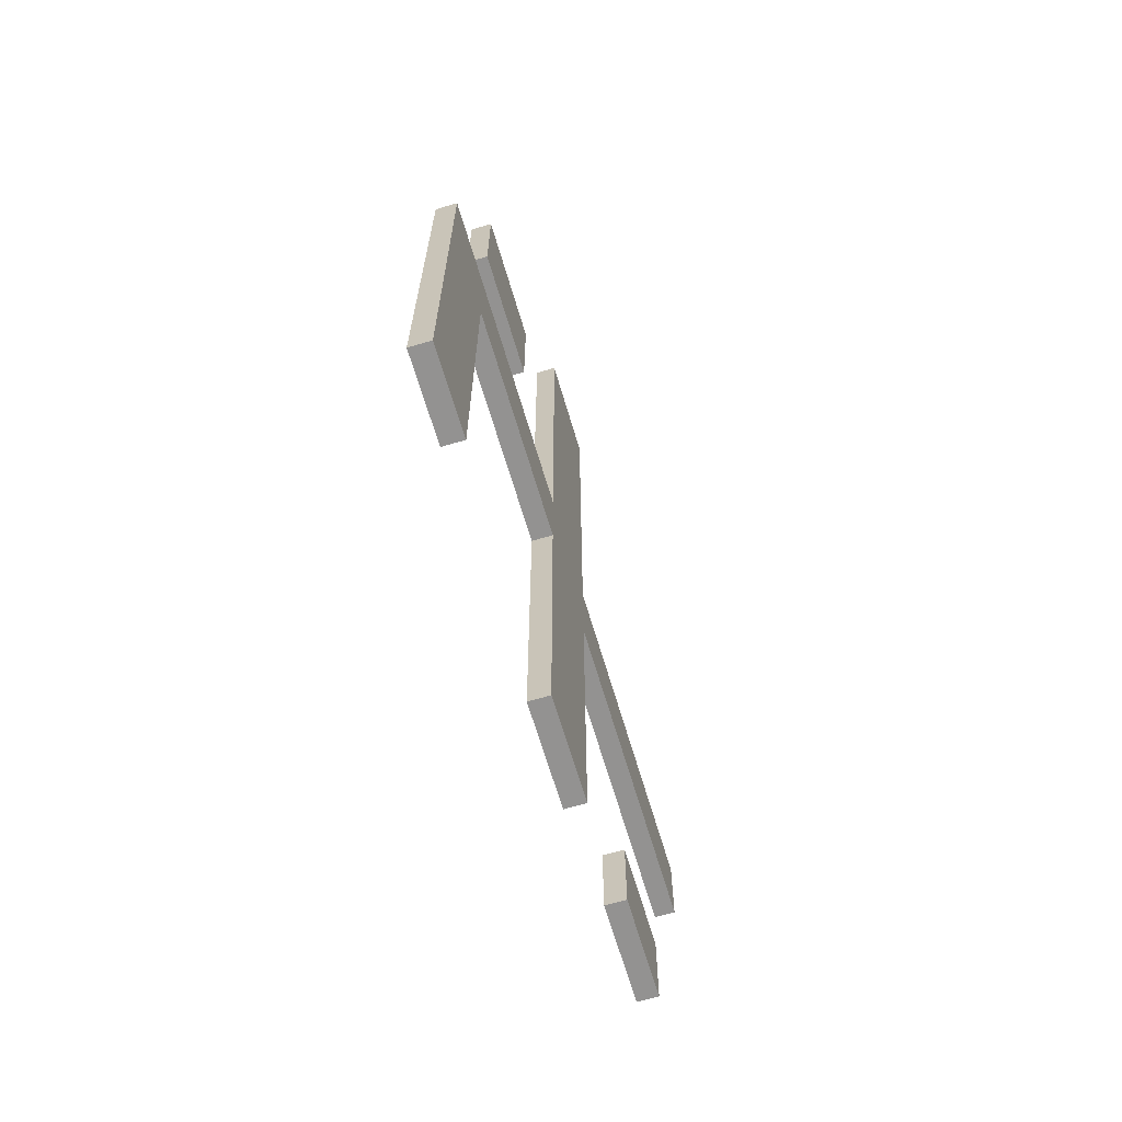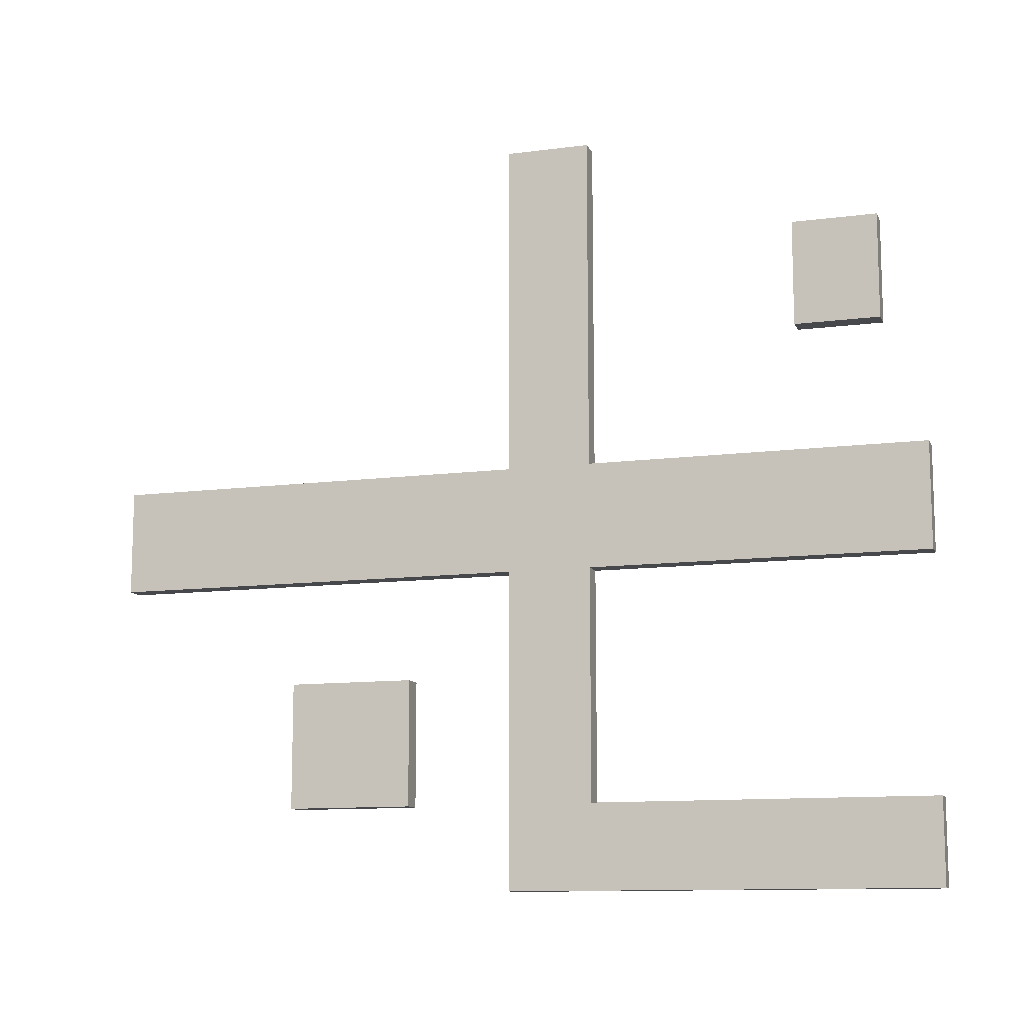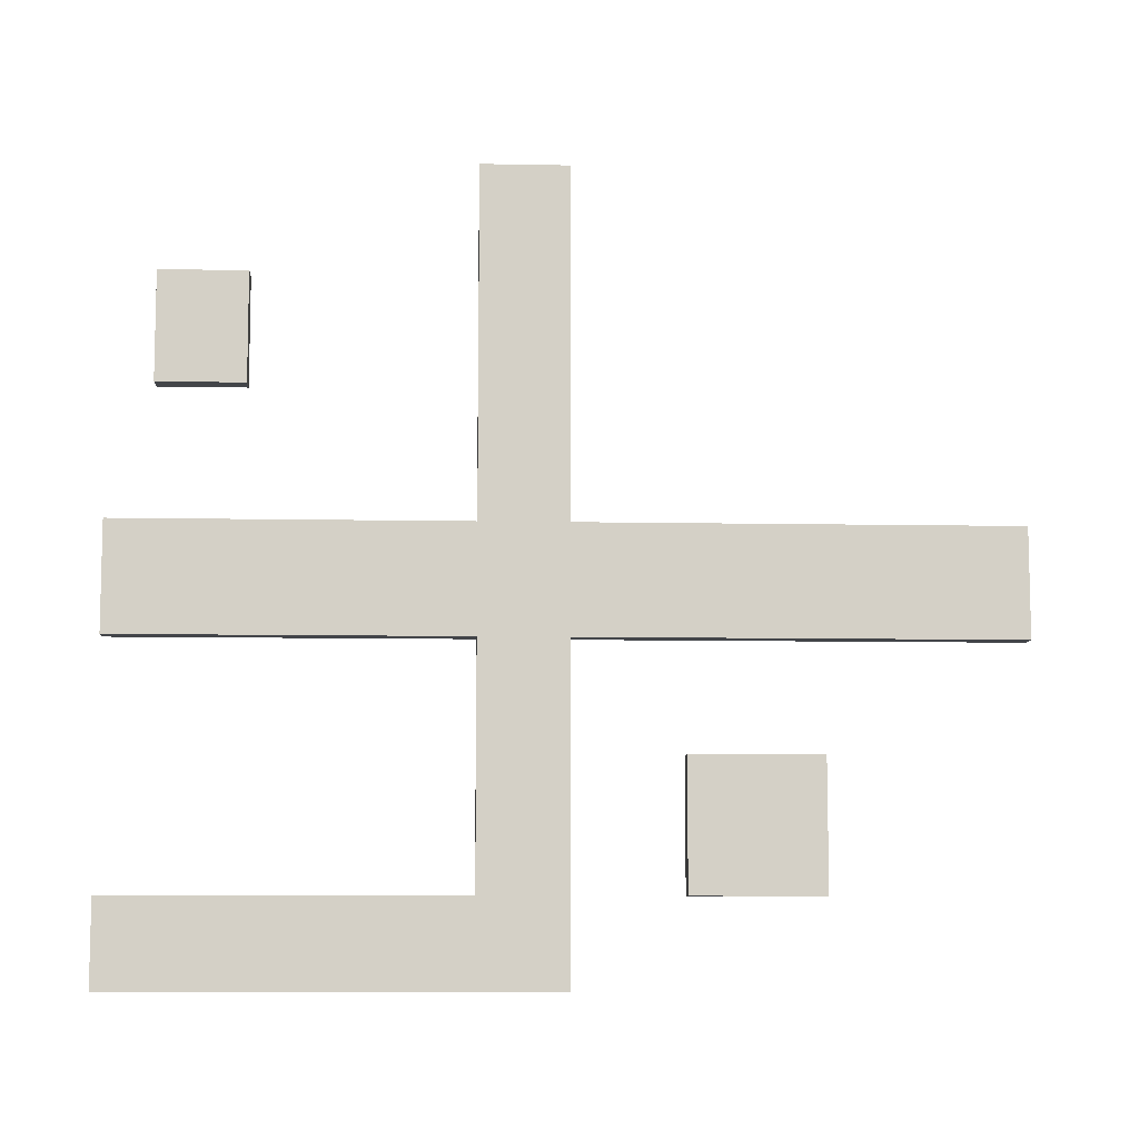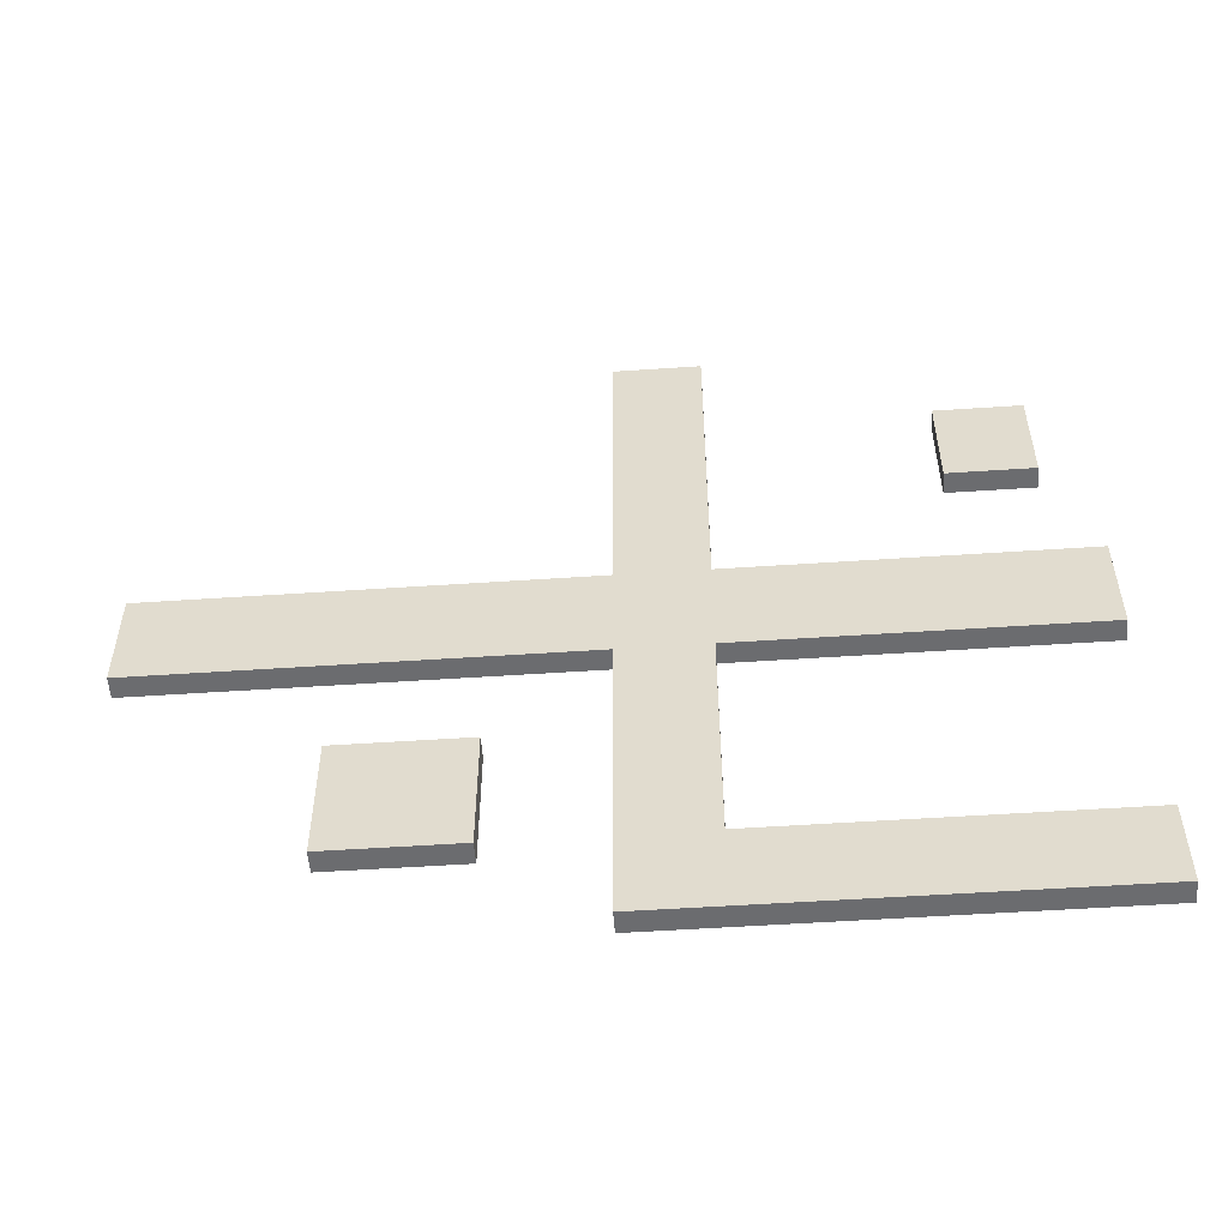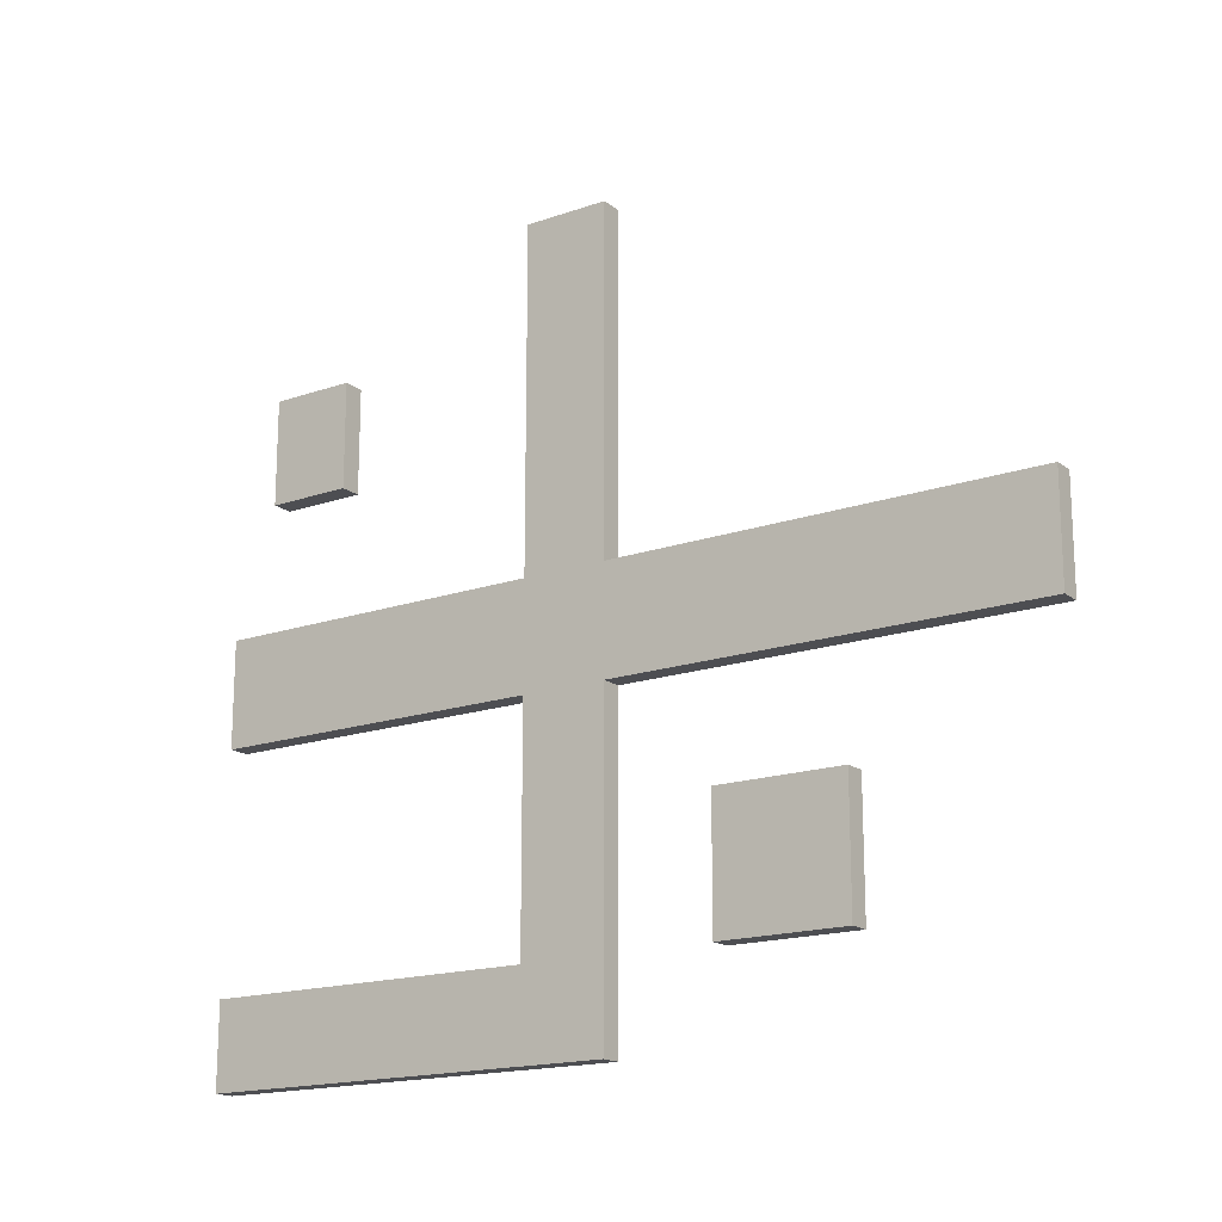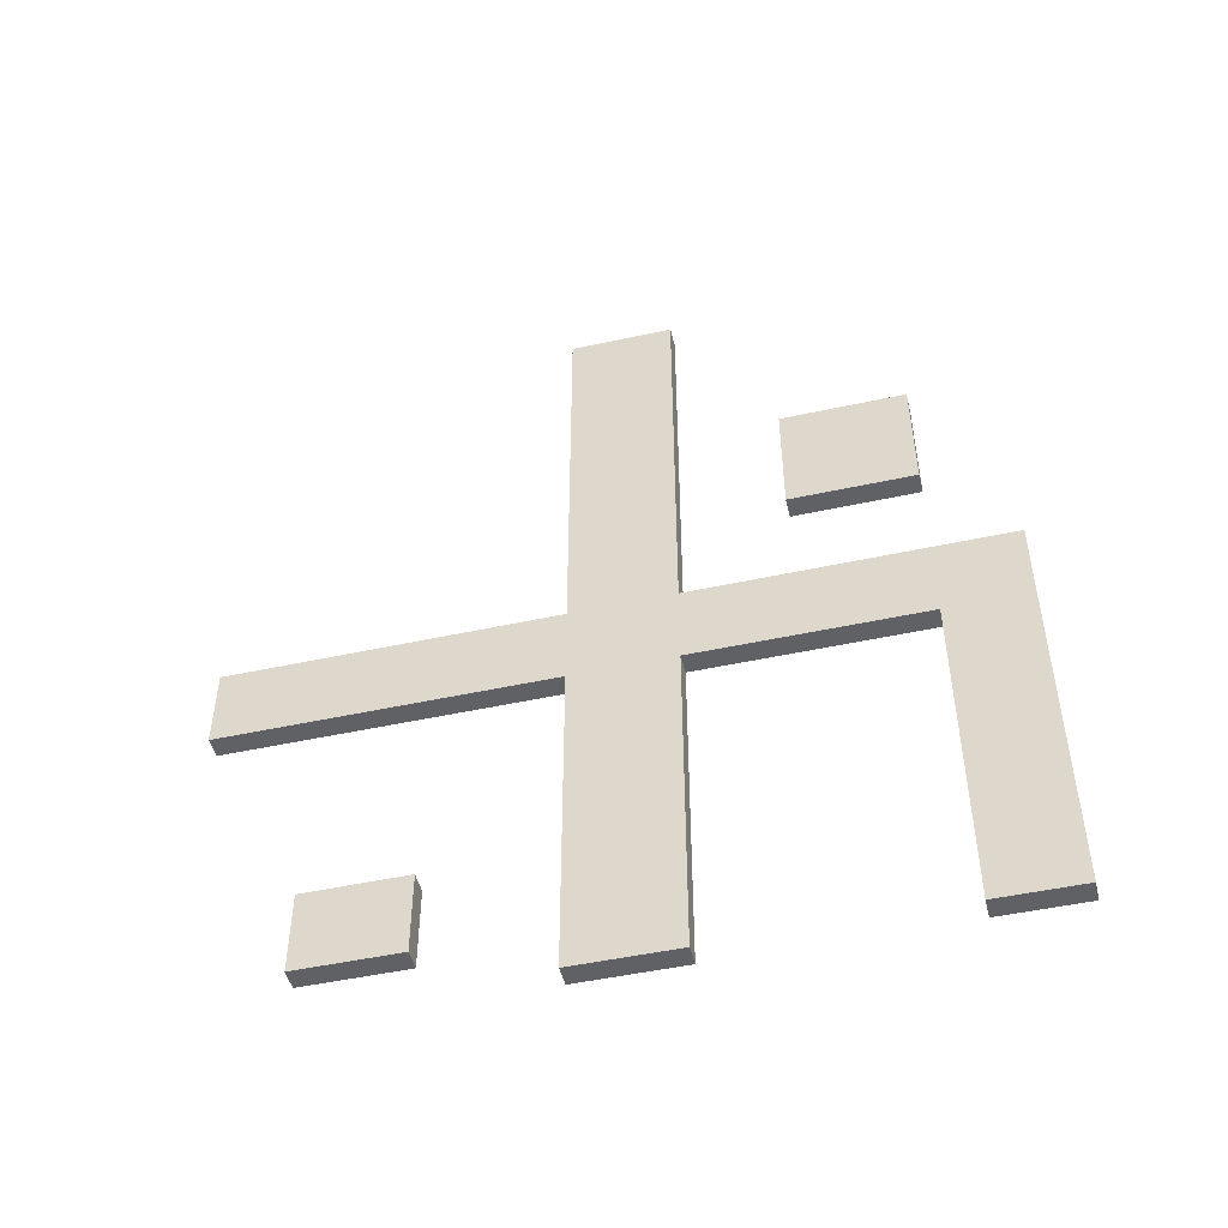
<metadata>
{"format":"obj","ext":"obj","renderer":"f3d","projection":"perspective","resolution":1024,"background":"white","views":[{"elev":-66.5,"azim":-163.5,"up":"+Y"},{"elev":-11.4,"azim":-72.3,"up":"+Z"},{"elev":-8.8,"azim":87.0,"up":"+Z"},{"elev":-53.7,"azim":-85.9,"up":"+Z"},{"elev":-17.2,"azim":124.7,"up":"+Z"},{"elev":-48.6,"azim":103.7,"up":"+Y"}]}
</metadata>
<code>
o Rune2
v -6 0 0.4
v -6 0 -0.1
v -6 0 -1.2
v -6 0 -1.6
v -6 0.2 1.5
v -6 0.2 1
v -6 0.6 1.5
v -6 0.6 1
v -6 1.6 2
v -6 1.6 0.4
v -6 1.6 -0.1
v -6 1.6 -1.2
v -6 2 2
v -6 2 0.4
v -6 2 -0.1
v -6 2 -1.6
v -6 2.5 -0.6
v -6 2.5 -1.2
v -6 3.1 -0.6
v -6 3.1 -1.2
v -6 4 0.4
v -6 4 -0.1
v -5.9 0 0.4
v -5.9 0 -0.1
v -5.9 0 -1.2
v -5.9 0 -1.6
v -5.9 0.2 1.5
v -5.9 0.2 1
v -5.9 0.6 1.5
v -5.9 0.6 1
v -5.9 1.6 2
v -5.9 1.6 0.4
v -5.9 1.6 -0.1
v -5.9 1.6 -1.2
v -5.9 2 2
v -5.9 2 0.4
v -5.9 2 -0.1
v -5.9 2 -1.6
v -5.9 2.5 -0.6
v -5.9 2.5 -1.2
v -5.9 3.1 -0.6
v -5.9 3.1 -1.2
v -5.9 4 0.4
v -5.9 4 -0.1
v -6 1.6 2
v -6 2 2
v -5.9 1.6 2
v -5.9 2 2
v -6 0.2 1.5
v -6 0.6 1.5
v -5.9 0.2 1.5
v -5.9 0.6 1.5
v -6 0 0.4
v -6 1.6 0.4
v -6 2 0.4
v -6 4 0.4
v -5.9 0 0.4
v -5.9 1.6 0.4
v -5.9 2 0.4
v -5.9 4 0.4
v -6 2.5 -0.6
v -6 3.1 -0.6
v -5.9 2.5 -0.6
v -5.9 3.1 -0.6
v -6 0 -1.2
v -6 1.6 -1.2
v -5.9 0 -1.2
v -5.9 1.6 -1.2
v -6 0.2 1
v -6 0.6 1
v -5.9 0.2 1
v -5.9 0.6 1
v -6 0 -0.1
v -6 1.6 -0.1
v -6 2 -0.1
v -6 4 -0.1
v -5.9 0 -0.1
v -5.9 1.6 -0.1
v -5.9 2 -0.1
v -5.9 4 -0.1
v -6 2.5 -1.2
v -6 3.1 -1.2
v -5.9 2.5 -1.2
v -5.9 3.1 -1.2
v -6 0 -1.6
v -6 2 -1.6
v -5.9 0 -1.6
v -5.9 2 -1.6
v -6 0 0.4
v -5.9 0 0.4
v -6 0 -0.1
v -5.9 0 -0.1
v -6 0 -1.2
v -5.9 0 -1.2
v -6 0 -1.6
v -5.9 0 -1.6
v -6 0.2 1.5
v -5.9 0.2 1.5
v -6 0.2 1
v -5.9 0.2 1
v -6 1.6 2
v -5.9 1.6 2
v -6 1.6 0.4
v -5.9 1.6 0.4
v -6 1.6 -0.1
v -5.9 1.6 -0.1
v -6 1.6 -1.2
v -5.9 1.6 -1.2
v -6 2.5 -0.6
v -5.9 2.5 -0.6
v -6 2.5 -1.2
v -5.9 2.5 -1.2
v -6 0.6 1.5
v -5.9 0.6 1.5
v -6 0.6 1
v -5.9 0.6 1
v -6 2 2
v -5.9 2 2
v -6 2 0.4
v -5.9 2 0.4
v -6 2 -0.1
v -5.9 2 -0.1
v -6 2 -1.6
v -5.9 2 -1.6
v -6 3.1 -0.6
v -5.9 3.1 -0.6
v -6 3.1 -1.2
v -5.9 3.1 -1.2
v -6 4 0.4
v -5.9 4 0.4
v -6 4 -0.1
v -5.9 4 -0.1
f 7 6 5
f 8 6 7
f 10 2 1
f 11 2 10
f 12 4 3
f 13 11 10
f 13 12 11
f 13 10 9
f 14 12 13
f 15 12 14
f 16 4 12
f 16 12 15
f 19 18 17
f 20 18 19
f 21 15 14
f 22 15 21
f 27 28 29
f 29 28 30
f 23 24 32
f 32 24 33
f 25 26 34
f 32 33 35
f 33 34 35
f 31 32 35
f 35 34 36
f 36 34 37
f 34 26 38
f 37 34 38
f 39 40 41
f 41 40 42
f 36 37 43
f 43 37 44
f 47 46 45
f 48 46 47
f 51 50 49
f 52 50 51
f 57 54 53
f 58 54 57
f 59 56 55
f 60 56 59
f 63 62 61
f 64 62 63
f 67 66 65
f 68 66 67
f 69 70 71
f 71 70 72
f 73 74 77
f 77 74 78
f 75 76 79
f 79 76 80
f 81 82 83
f 83 82 84
f 85 86 87
f 87 86 88
f 91 90 89
f 92 90 91
f 95 94 93
f 96 94 95
f 99 98 97
f 100 98 99
f 103 102 101
f 104 102 103
f 107 106 105
f 108 106 107
f 111 110 109
f 112 110 111
f 113 114 115
f 115 114 116
f 117 118 119
f 119 118 120
f 121 122 123
f 123 122 124
f 125 126 127
f 127 126 128
f 129 130 131
f 131 130 132

</code>
